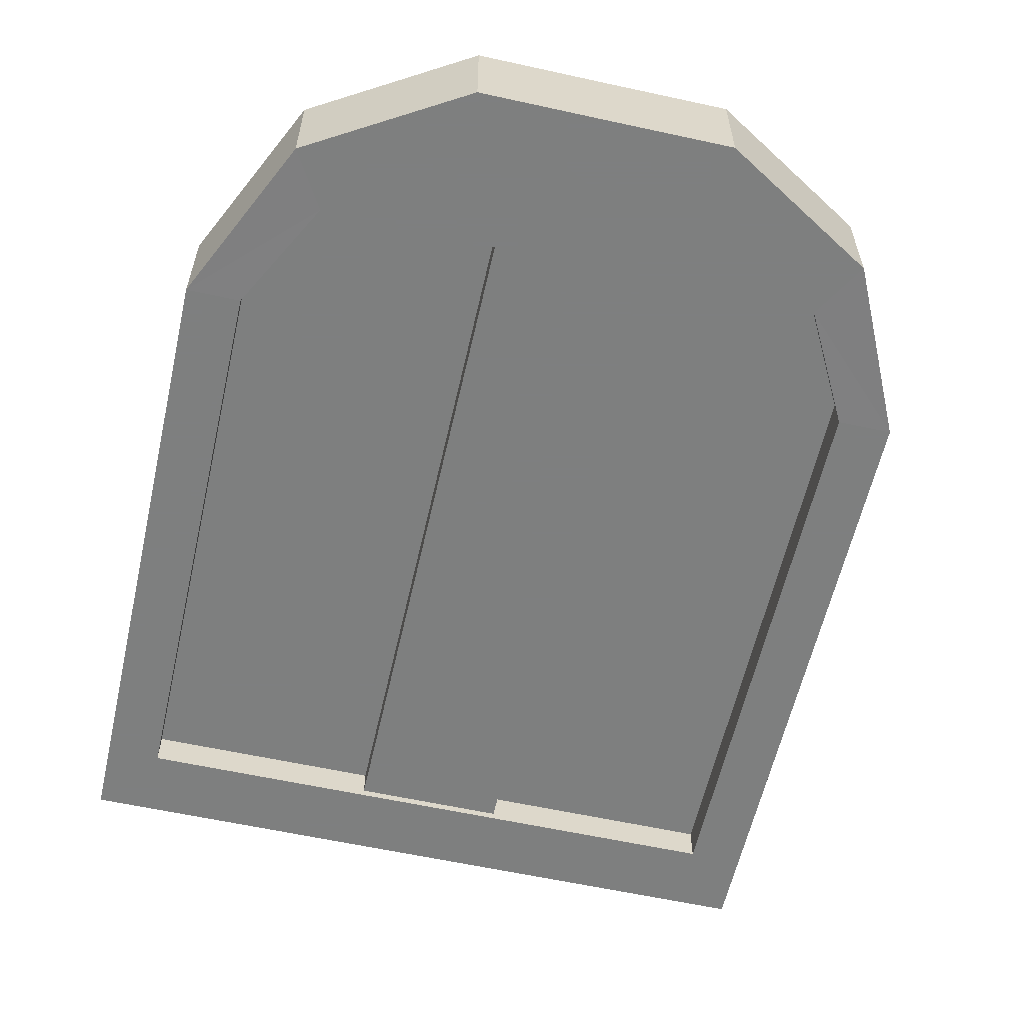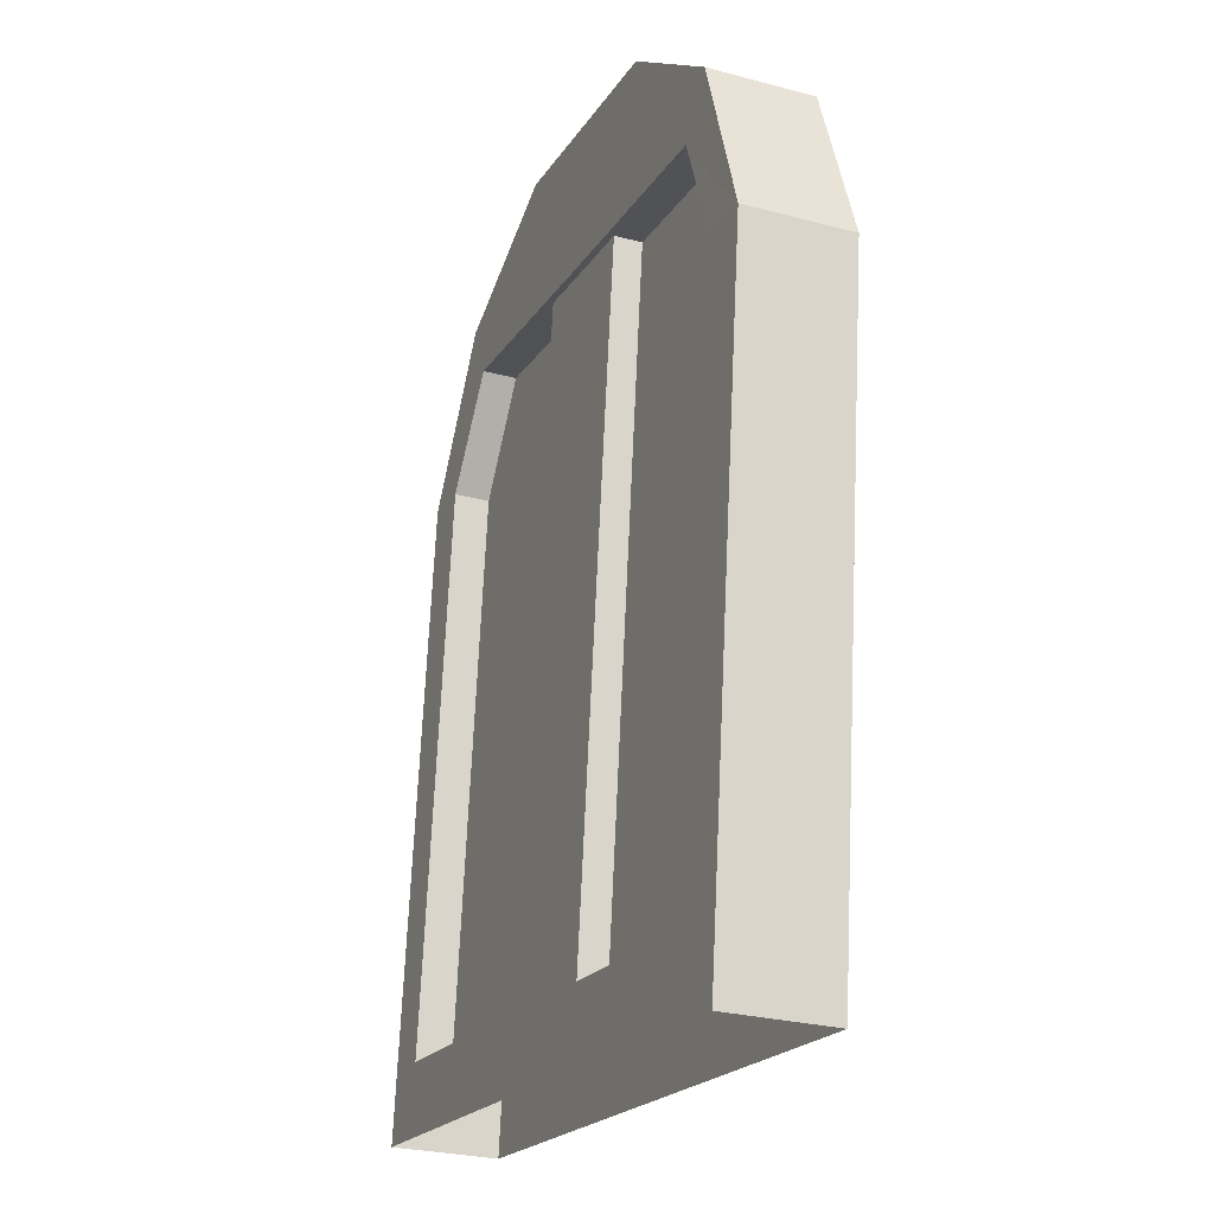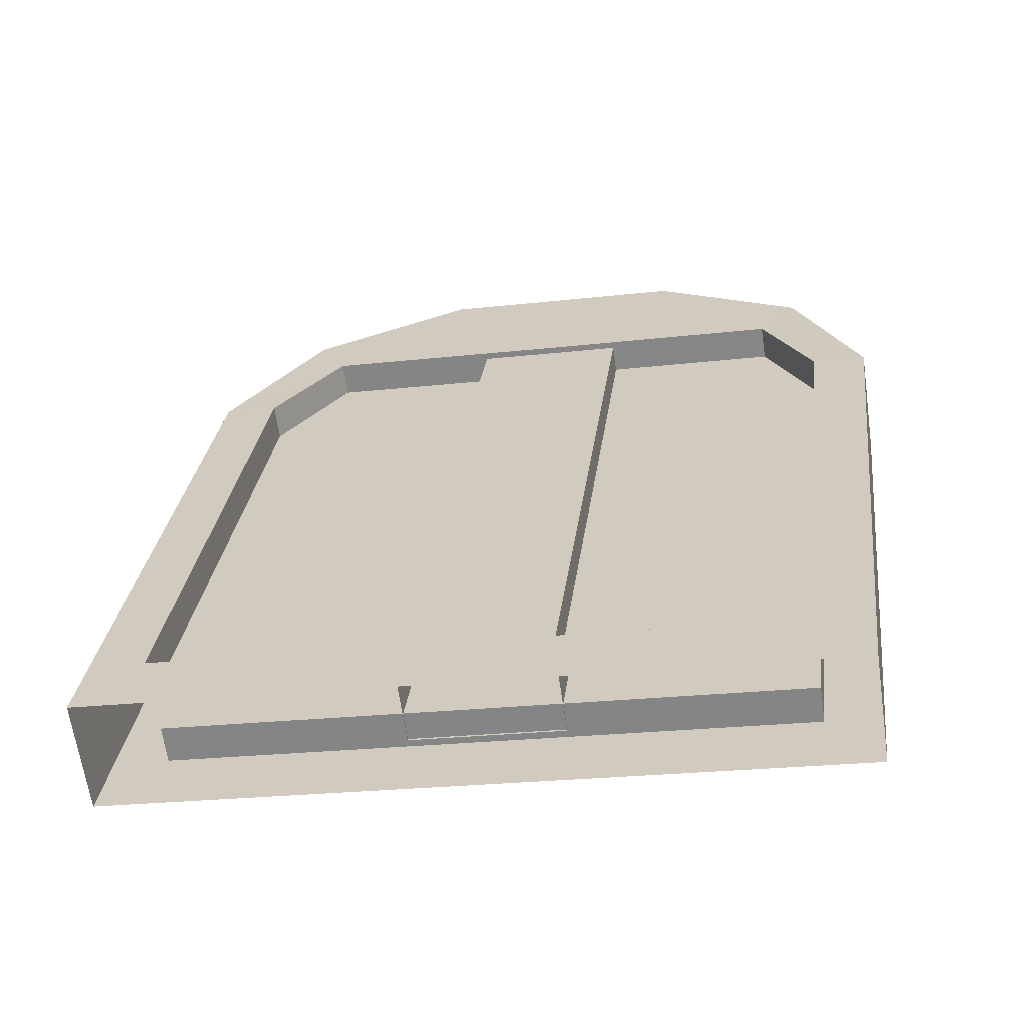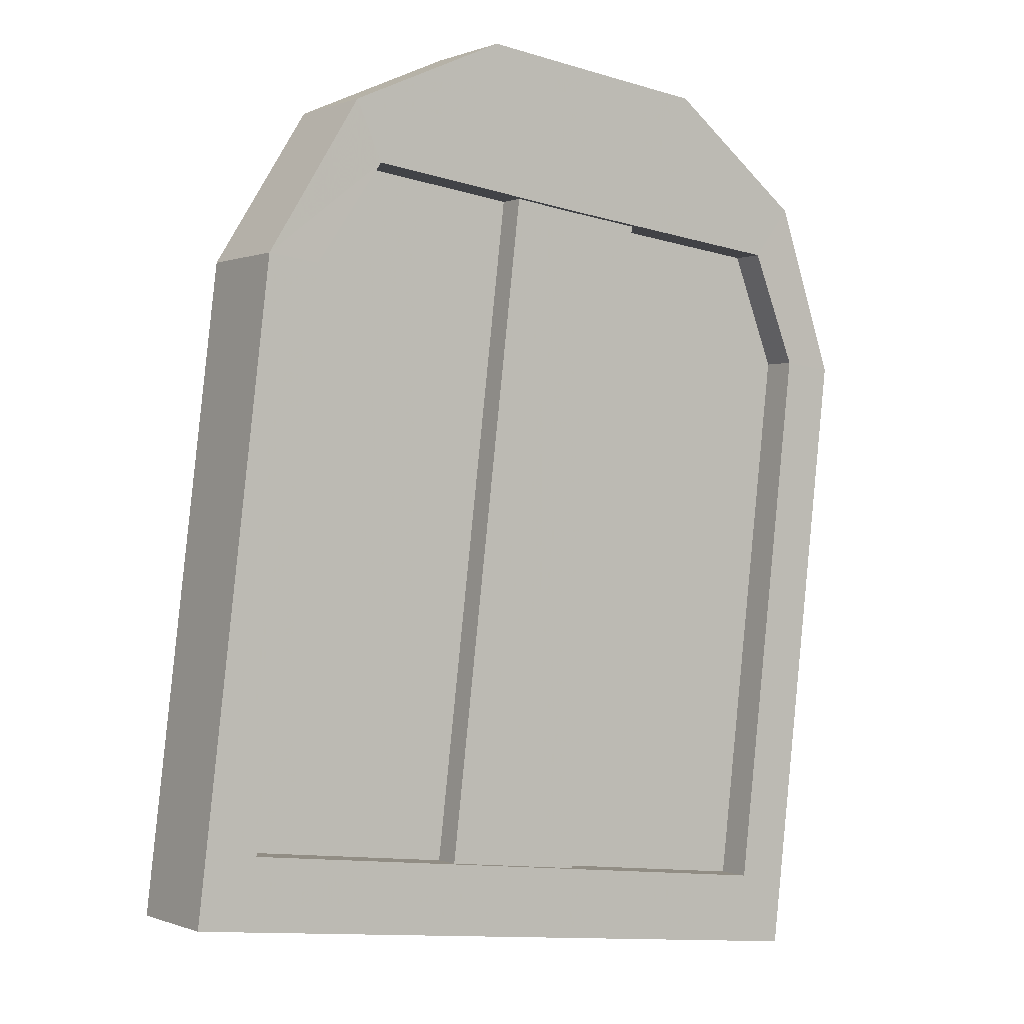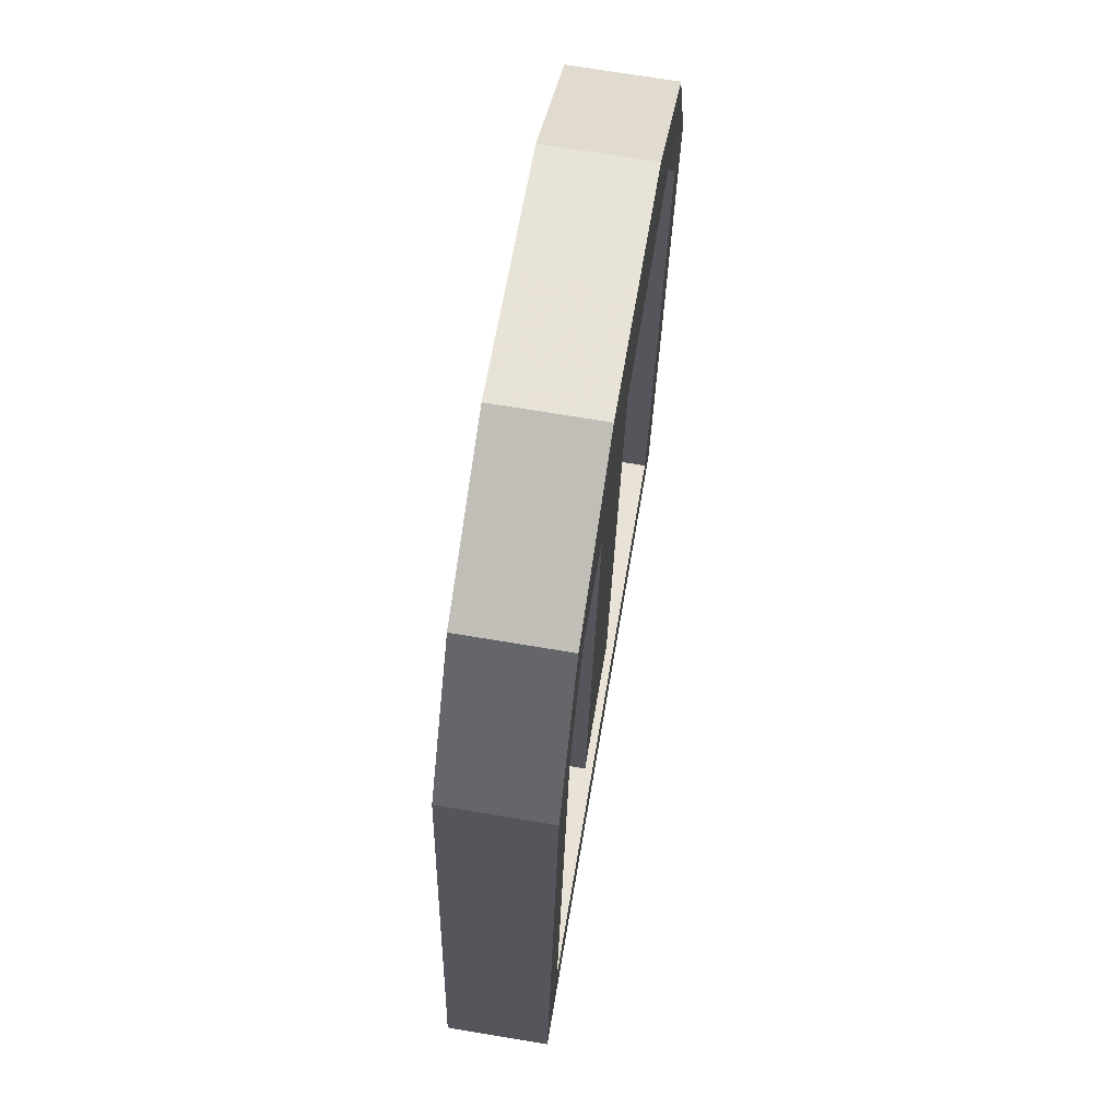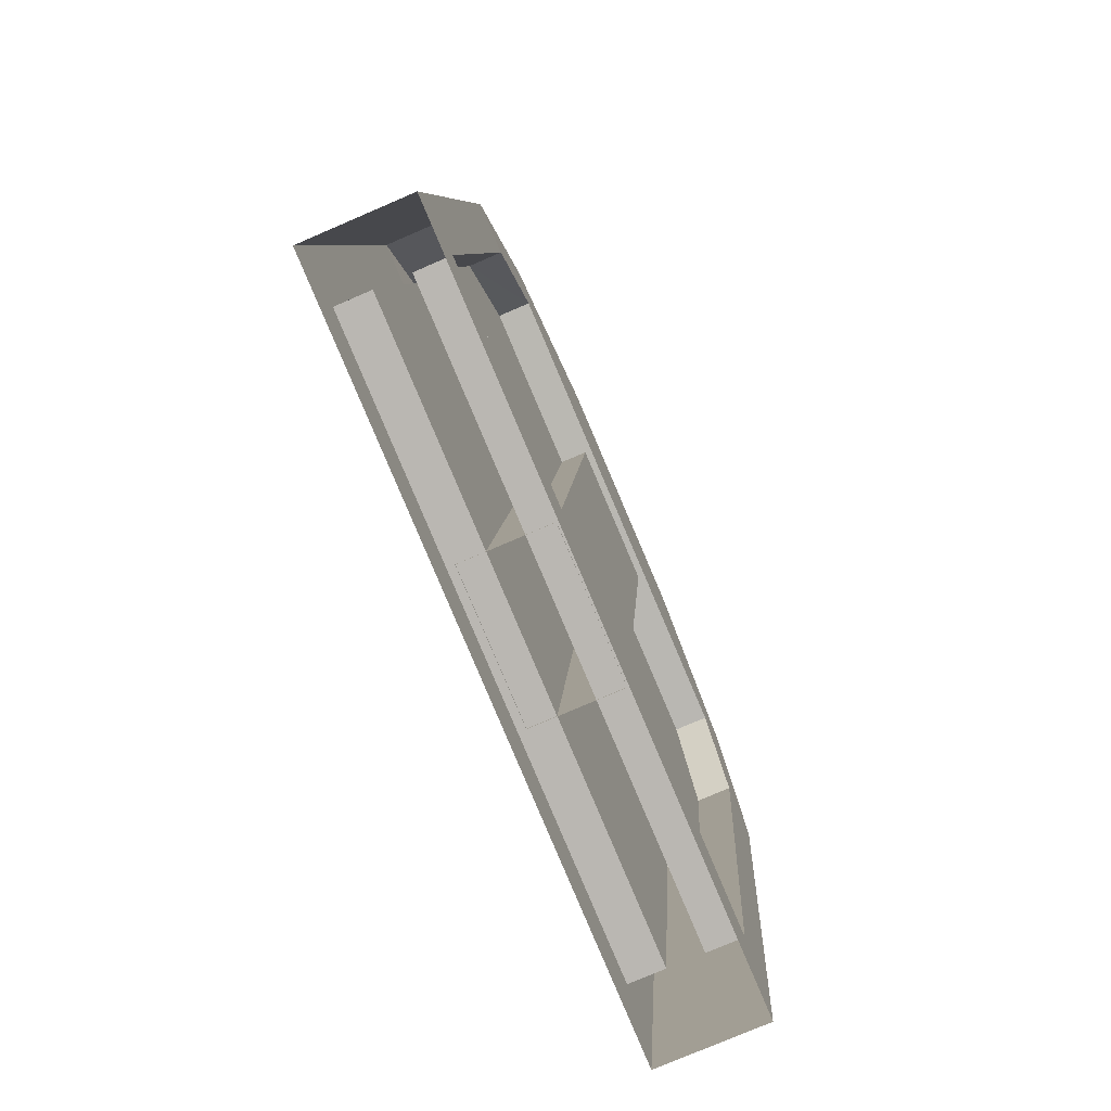
<metadata>
{"format":"obj","ext":"obj","renderer":"f3d","projection":"perspective","resolution":1024,"background":"white","views":[{"elev":-59.6,"azim":-19.5,"up":"+Y"},{"elev":-26.7,"azim":-112.6,"up":"+Z"},{"elev":-63.9,"azim":-171.8,"up":"+Z"},{"elev":-0.2,"azim":144.7,"up":"+Z"},{"elev":69.7,"azim":99.5,"up":"+Z"},{"elev":-76.6,"azim":113.3,"up":"+Z"}]}
</metadata>
<code>
g tanxian_dongxue_371_men02b
v -43.93 12.95 218.4
v -78.63 12.95 193.2
v -88.65 12.95 206.2
v -52.81 12.95 233.6
v -17.53 4.379 200.2
v -78.63 4.379 193.2
v -78.63 12.95 193.2
v -17.53 12.95 200.2
v -90.05 4.379 164.1
v -78.63 4.379 193.2
v -17.53 4.379 200.2
v 2.446 4.379 32.05
v -73.31 4.379 23.06
v 2.446 13.24 32.05
v -73.31 13.24 23.06
v -73.31 4.379 23.06
v 2.446 4.379 32.05
v 4.536 13.24 14.46
v -84.52 13.24 3.884
v -73.31 13.24 23.06
v 2.446 13.24 32.05
v -36.06 11.25 199.4
v -15.87 11.25 29.36
v -15.87 -6.7e-05 29.36
v -36.06 2.5e-05 199.4
v -17.69 11.25 201.6
v 2.508 11.25 31.54
v -15.87 11.25 29.36
v -36.06 11.25 199.4
v -90.05 13.24 164
v -90.05 4.379 164.1
v -73.31 4.379 23.06
v -73.31 13.24 23.06
v -78.63 12.95 193.2
v -78.63 4.379 193.2
v -90.05 4.379 164.1
v -90.05 13.24 164
v -103.3 13.24 162.4
v -90.05 13.24 164
v -84.52 -13.24 3.884
v -103.3 -13.24 162.4
v -103.3 13.24 162.4
v -84.52 13.24 3.884
v 43.51 12.95 207.7
v -17.53 12.95 200.2
v 3.892 12.95 224.1
v -17.53 12.95 200.2
v 43.51 12.95 207.7
v 43.51 4.378 207.7
v 61.46 4.378 182
v 2.446 4.379 32.05
v -17.53 4.379 200.2
v 43.51 4.378 207.7
v 78.2 4.378 41.05
v 2.446 13.24 32.05
v 2.446 4.379 32.05
v 78.2 4.378 41.05
v 78.2 13.24 41.05
v 4.536 13.24 14.46
v 2.446 13.24 32.05
v 78.2 13.24 41.05
v 93.59 13.24 25.04
v 0.6873 11.25 203.7
v 0.6873 -6.8e-05 203.7
v 20.88 -0.00016 33.72
v 20.88 11.25 33.72
v 0.6873 11.25 203.7
v 20.88 11.25 33.72
v 61.46 13.24 182
v 78.2 13.24 41.05
v 78.2 4.378 41.05
v 61.46 4.378 182
v 43.51 12.95 207.7
v 61.46 13.24 182
v 61.46 4.378 182
v 43.51 4.378 207.7
v 61.46 13.24 182
v 74.76 13.24 183.6
v 43.51 12.95 207.7
v 50.22 12.95 222.7
v 93.59 13.24 25.04
v 74.76 13.24 183.6
v 74.76 -13.24 183.6
v 93.59 -13.24 25.04
v -78.63 -12.95 193.2
v -17.53 -12.95 200.2
v -43.5 -12.95 217.7
v -17.53 -4.379 200.2
v -17.53 -12.95 200.2
v -78.63 -12.95 193.2
v -78.63 -4.379 193.2
v -90.05 -4.379 164.1
v 2.446 -4.379 32.05
v -17.53 -4.379 200.2
v -78.63 -4.379 193.2
v -73.31 -4.379 23.06
v 2.446 -13.24 32.05
v 2.446 -4.379 32.05
v -73.31 -4.379 23.06
v -73.31 -13.24 23.06
v 4.536 -13.24 14.46
v 2.446 -13.24 32.05
v -73.31 -13.24 23.06
v -84.52 -13.24 3.884
v -36.06 -11.25 199.4
v -36.06 2.5e-05 199.4
v -15.87 -6.7e-05 29.36
v -15.87 -11.25 29.36
v -17.69 -11.25 201.6
v -36.06 -11.25 199.4
v -15.87 -11.25 29.36
v 2.508 -11.25 31.54
v -90.05 -13.24 164
v -73.31 -13.24 23.06
v -73.31 -4.379 23.06
v -90.05 -4.379 164.1
v -78.63 -12.95 193.2
v -90.05 -13.24 164
v -90.05 -4.379 164.1
v -78.63 -4.379 193.2
v -90.05 -13.24 164
v -103.3 -13.24 162.4
v -78.63 -12.95 193.2
v -88.65 -12.95 206.2
v -88.65 -12.95 206.2
v -88.65 12.95 206.2
v -52.81 -12.95 233.6
v -52.81 12.95 233.6
v -52.81 12.95 233.6
v -52.81 -12.95 233.6
v -21.92 -12.95 237.3
v -21.92 12.95 237.3
v 3.634 -12.95 223.3
v 43.51 -12.95 207.7
v 50.22 -12.95 222.7
v 8.948 -12.95 241
v 43.51 -4.379 207.7
v 43.51 -12.95 207.7
v -17.53 -12.95 200.2
v 61.46 -4.379 182
v 43.51 -4.379 207.7
v -17.53 -4.379 200.2
v 2.446 -4.379 32.05
v 78.2 -4.379 41.05
v 78.2 -13.24 41.05
v 78.2 -4.379 41.05
v 4.536 -13.24 14.46
v 93.59 -13.24 25.04
v 78.2 -13.24 41.05
v 2.446 -13.24 32.05
v 0.6873 -11.25 203.7
v 20.88 -11.25 33.72
v 20.88 -0.00016 33.72
v 0.6873 -6.8e-05 203.7
v 20.88 -11.25 33.72
v 0.6873 -11.25 203.7
v 61.46 -13.24 182
v 61.46 -4.379 182
v 78.2 -4.379 41.05
v 78.2 -13.24 41.05
v 43.51 -12.95 207.7
v 43.51 -4.379 207.7
v 74.76 -13.24 183.6
v 61.46 -13.24 182
v 50.22 12.95 222.7
v 50.22 -12.95 222.7
v 8.948 12.95 241
v 8.948 -12.95 241
v -21.92 12.95 237.3
v -21.92 -12.95 237.3
v -20.02 12.95 221.2
v -21.92 12.95 237.3
v -20.02 12.95 221.2
v -19.93 -12.95 220.5
v -19.93 -12.95 220.5
v -21.92 -12.95 237.3
v -19.93 -12.95 220.5
v -21.92 -12.95 237.3
v -52.81 -12.95 233.6
v -43.5 -12.95 217.7
v -19.93 -12.95 220.5
v -17.53 -12.95 200.2
v 3.634 -12.95 223.3
v -20.02 12.95 221.2
v -17.53 12.95 200.2
v -43.93 12.95 218.4
v -20.02 12.95 221.2
v -21.92 12.95 237.3
v 8.948 12.95 241
v 3.892 12.95 224.1
v 43.51 -12.95 207.7
v -78.63 12.95 193.2
f 1 2 3
f 3 4 1
f 5 6 7
f 7 8 5
f 9 10 11
f 11 12 9
f 12 13 9
f 14 15 16
f 16 17 14
f 18 19 20
f 20 21 18
f 22 23 24
f 24 25 22
f 26 27 28
f 28 29 26
f 30 31 32
f 32 33 30
f 34 35 36
f 36 37 34
f 19 38 39
f 39 20 19
f 38 3 2
f 2 39 38
f 40 41 42
f 42 43 40
f 44 45 46
f 5 47 48
f 48 49 5
f 50 51 52
f 52 53 50
f 51 50 54
f 55 56 57
f 57 58 55
f 59 60 61
f 61 62 59
f 63 64 65
f 65 66 63
f 26 67 68
f 68 27 26
f 69 70 71
f 71 72 69
f 73 74 75
f 75 76 73
f 62 61 77
f 77 78 62
f 78 77 79
f 79 80 78
f 81 82 83
f 83 84 81
f 85 86 87
f 88 89 90
f 90 91 88
f 92 93 94
f 94 95 92
f 93 92 96
f 97 98 99
f 99 100 97
f 101 102 103
f 103 104 101
f 105 106 107
f 107 108 105
f 109 110 111
f 111 112 109
f 113 114 115
f 115 116 113
f 117 118 119
f 119 120 117
f 104 103 121
f 121 122 104
f 122 121 123
f 123 124 122
f 41 125 126
f 126 42 41
f 126 125 127
f 127 128 126
f 129 130 131
f 131 132 129
f 133 134 135
f 135 136 133
f 88 137 138
f 138 139 88
f 140 141 142
f 142 143 140
f 143 144 140
f 97 145 146
f 146 98 97
f 147 148 149
f 149 150 147
f 151 152 153
f 153 154 151
f 109 112 155
f 155 156 109
f 157 158 159
f 159 160 157
f 161 162 158
f 158 157 161
f 148 163 164
f 164 149 148
f 163 135 134
f 134 164 163
f 165 166 83
f 83 82 165
f 165 167 168
f 168 166 165
f 167 169 170
f 170 168 167
f 171 1 4
f 4 172 171
f 45 173 46
f 86 174 87
f 175 133 136
f 136 176 175
f 177 178 179
f 179 180 177
f 181 182 183
f 184 185 186
f 187 188 189
f 189 190 187
f 183 182 191
f 124 123 180
f 180 179 124
f 80 79 190
f 190 189 80
f 186 185 192

</code>
